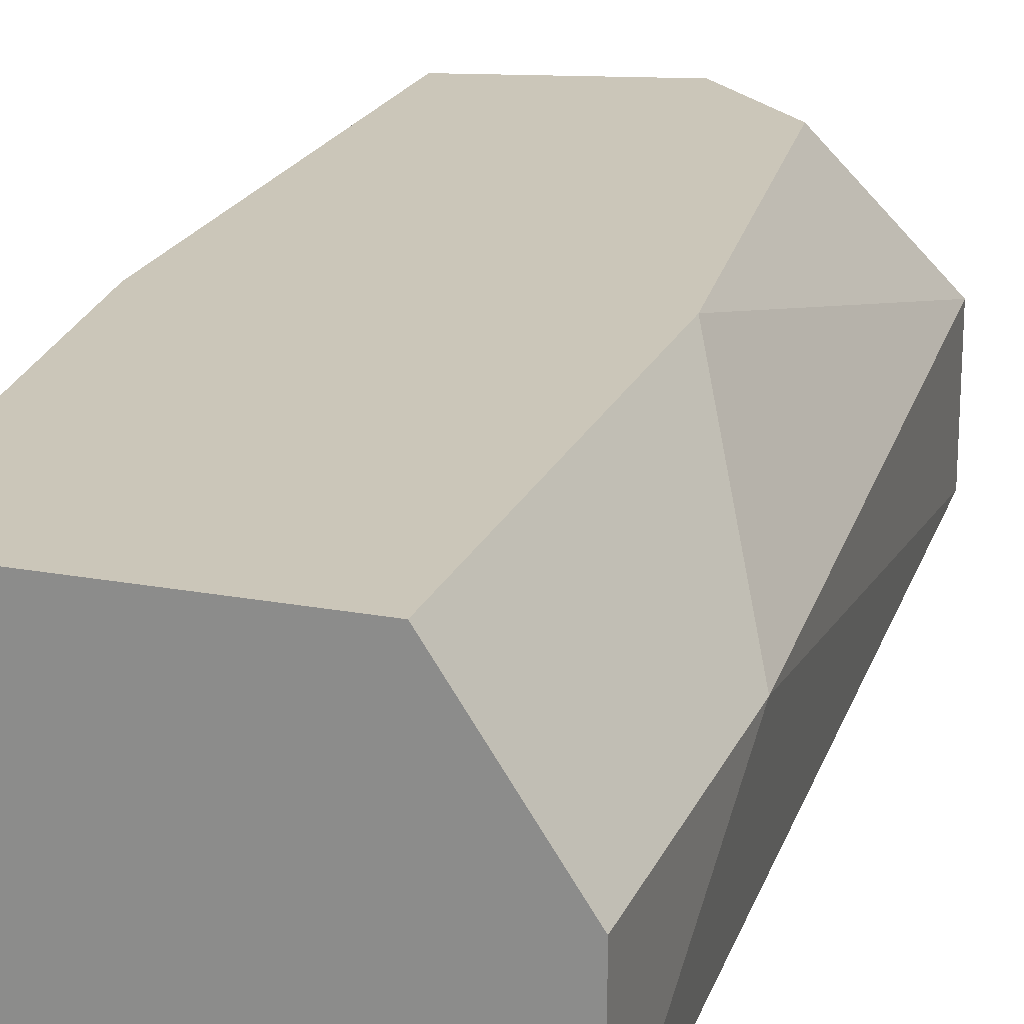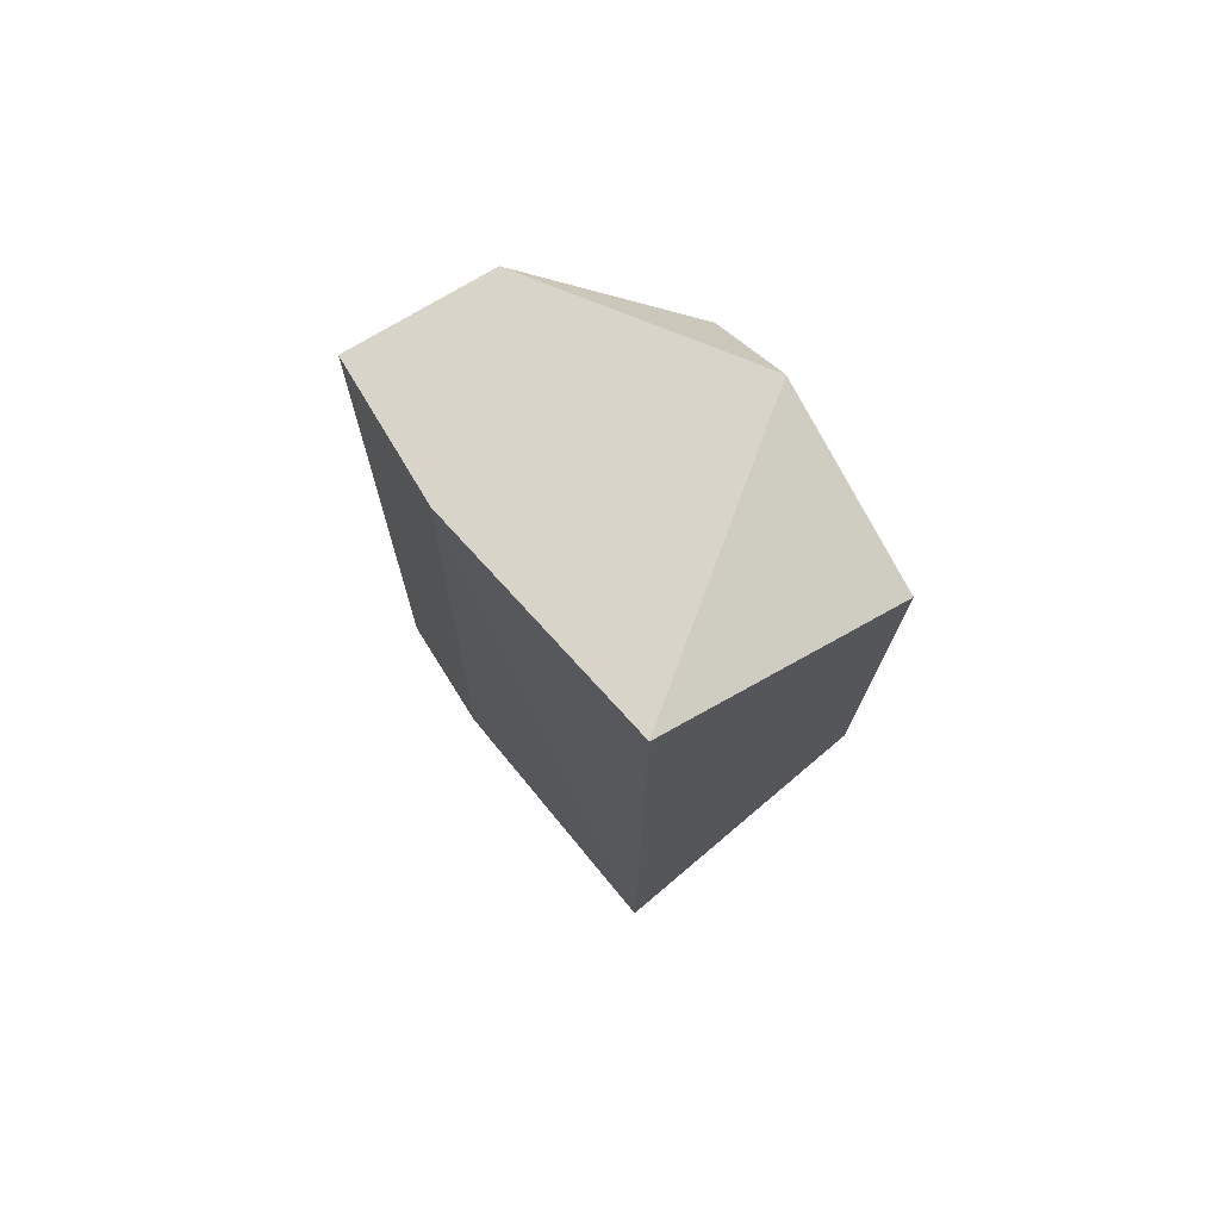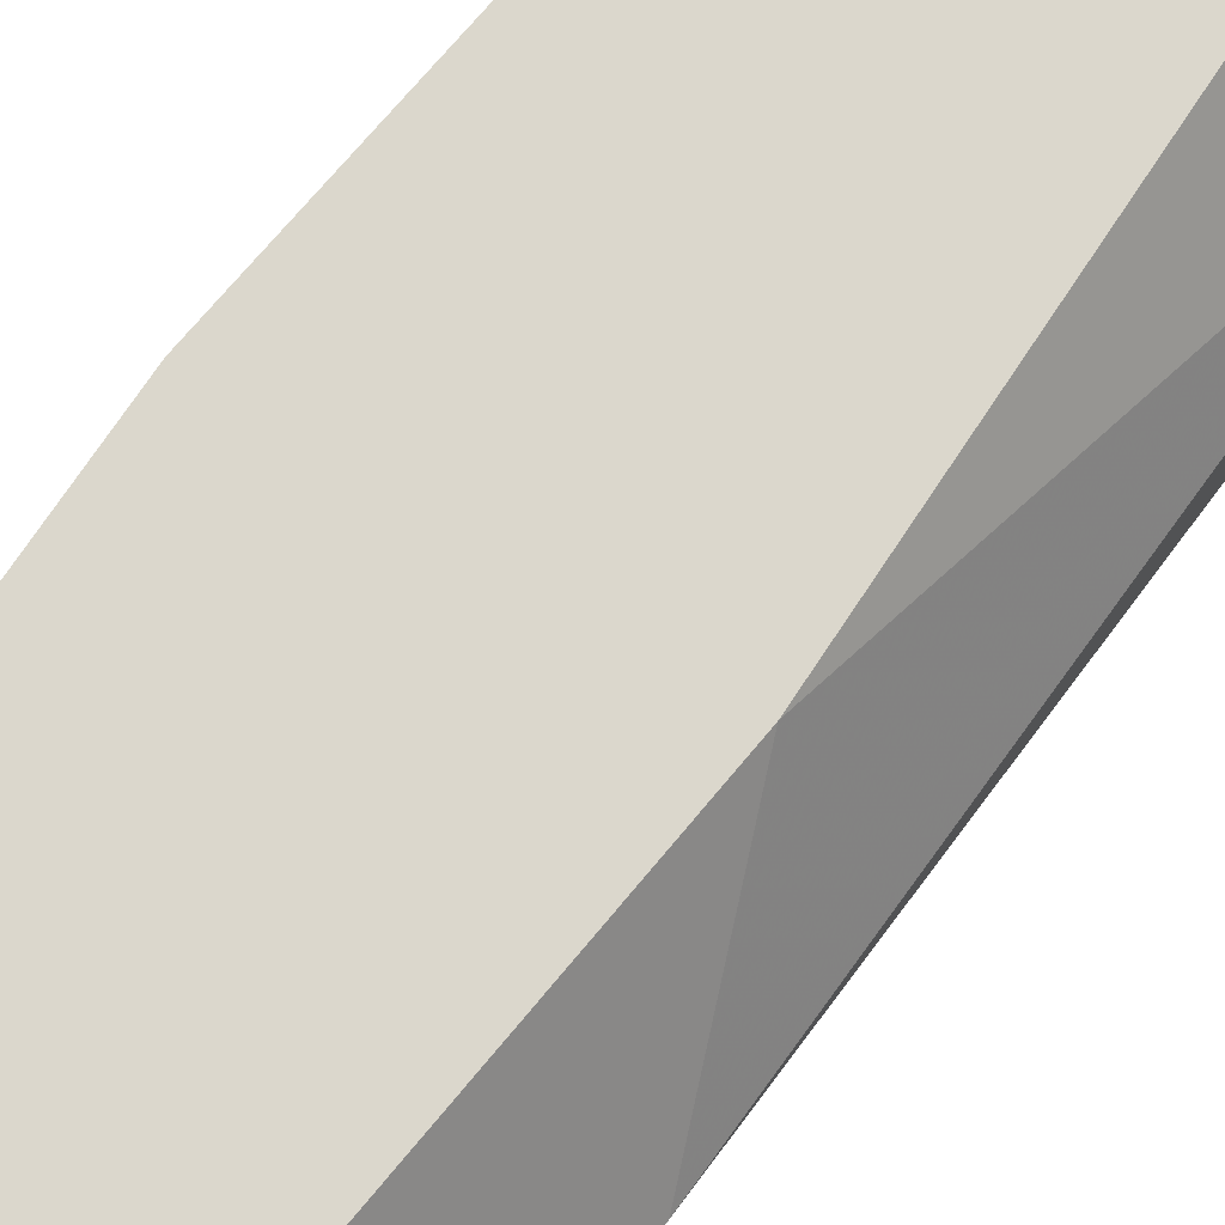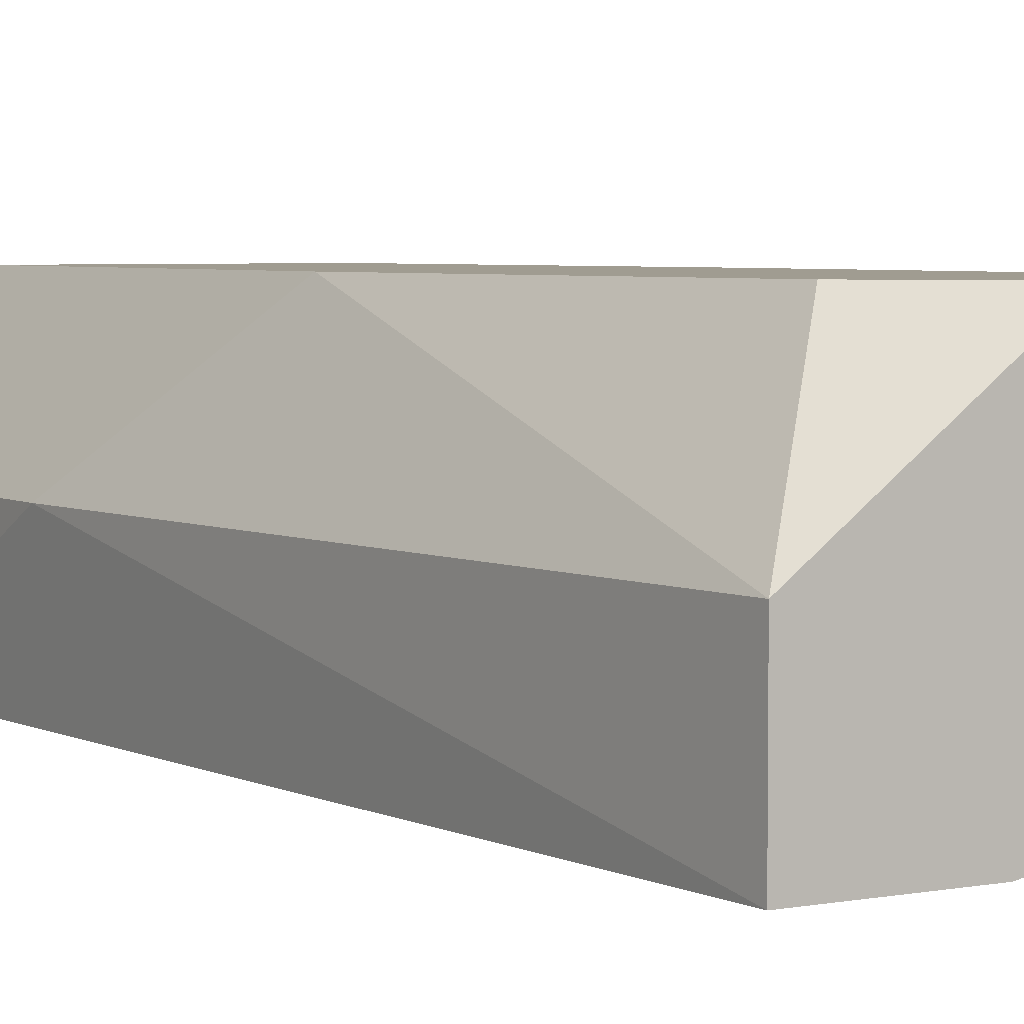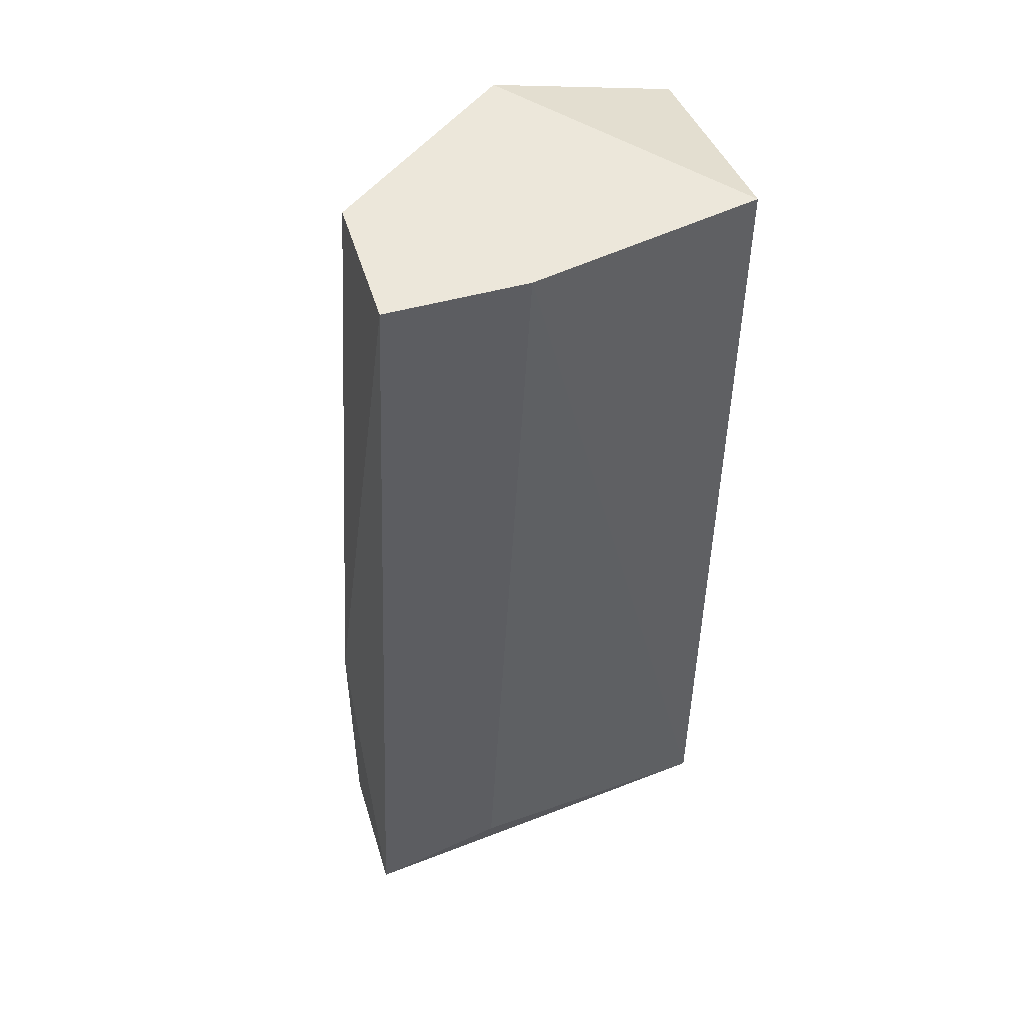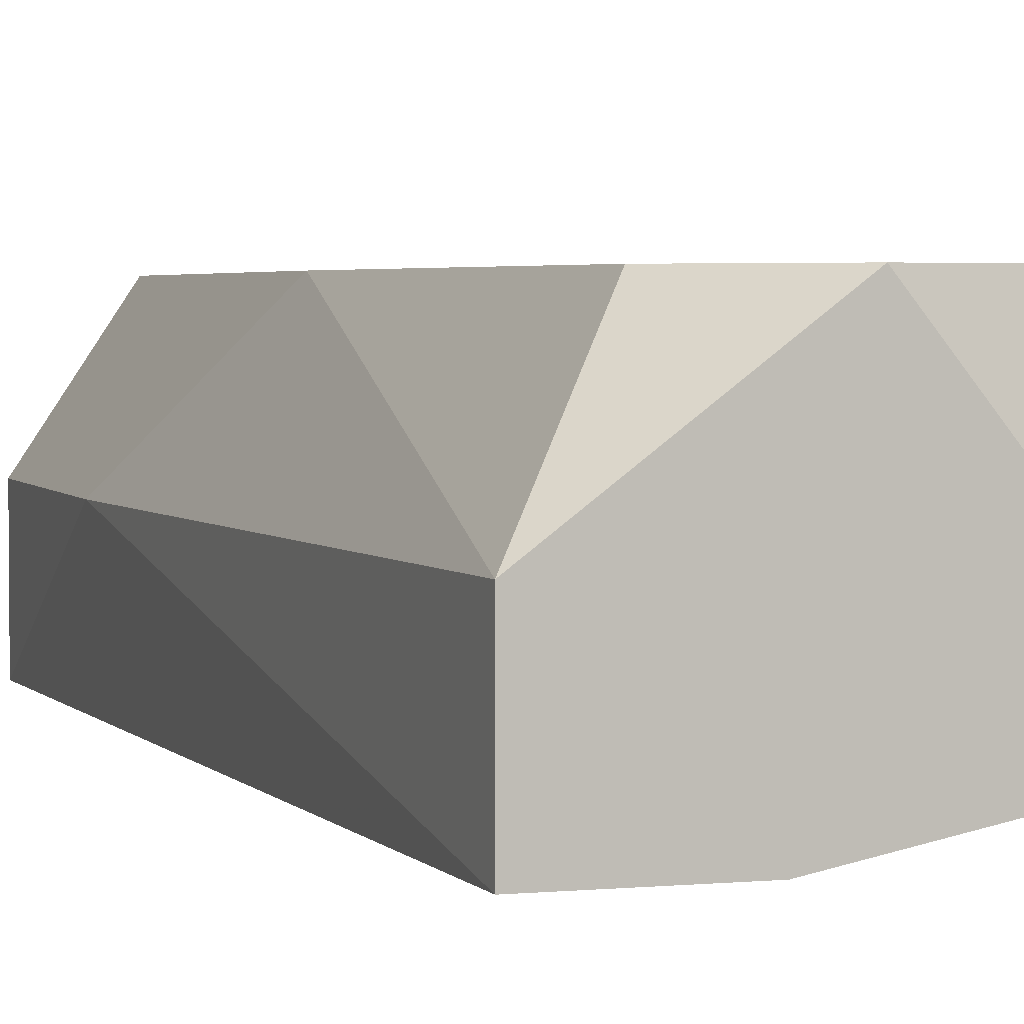
<metadata>
{"format":"obj","ext":"obj","renderer":"f3d","projection":"perspective","resolution":1024,"background":"white","views":[{"elev":20.8,"azim":18.6,"up":"+Z"},{"elev":75.1,"azim":-121.0,"up":"+Y"},{"elev":73.3,"azim":39.9,"up":"+Z"},{"elev":4.4,"azim":148.8,"up":"+Z"},{"elev":50.4,"azim":163.2,"up":"+Y"},{"elev":3.3,"azim":162.4,"up":"+Z"}]}
</metadata>
<code>
v 0.02913 -0.07892 0.05347
v 0.01839 -0.1129 0.04453
v 0.02913 -0.1111 0.04274
v 0.01839 -0.07534 0.04453
v 0.02018 -0.1129 0.05347
v 0.0327 -0.07534 0.04274
v 0.03449 -0.1129 0.04811
v 0.01839 -0.07714 0.05347
v 0.03091 -0.1129 0.05347
v 0.03449 -0.1129 0.04274
v 0.0327 -0.07534 0.04811
v 0.02734 -0.07534 0.04274
v 0.03449 -0.1022 0.04811
v 0.02555 -0.07534 0.05347
v 0.01839 -0.0968 0.05347
v 0.03091 -0.09502 0.05347
f 13 11 16
f 5 2 7
f 4 2 8
f 5 1 8
f 1 5 9
f 5 7 9
f 2 3 10
f 3 6 10
f 7 2 10
f 6 4 11
f 3 2 12
f 2 4 12
f 6 3 12
f 4 6 12
f 9 7 13
f 10 6 13
f 7 10 13
f 6 11 13
f 4 8 14
f 8 1 14
f 11 4 14
f 1 11 14
f 2 5 15
f 8 2 15
f 5 8 15
f 1 9 16
f 11 1 16
f 9 13 16

</code>
